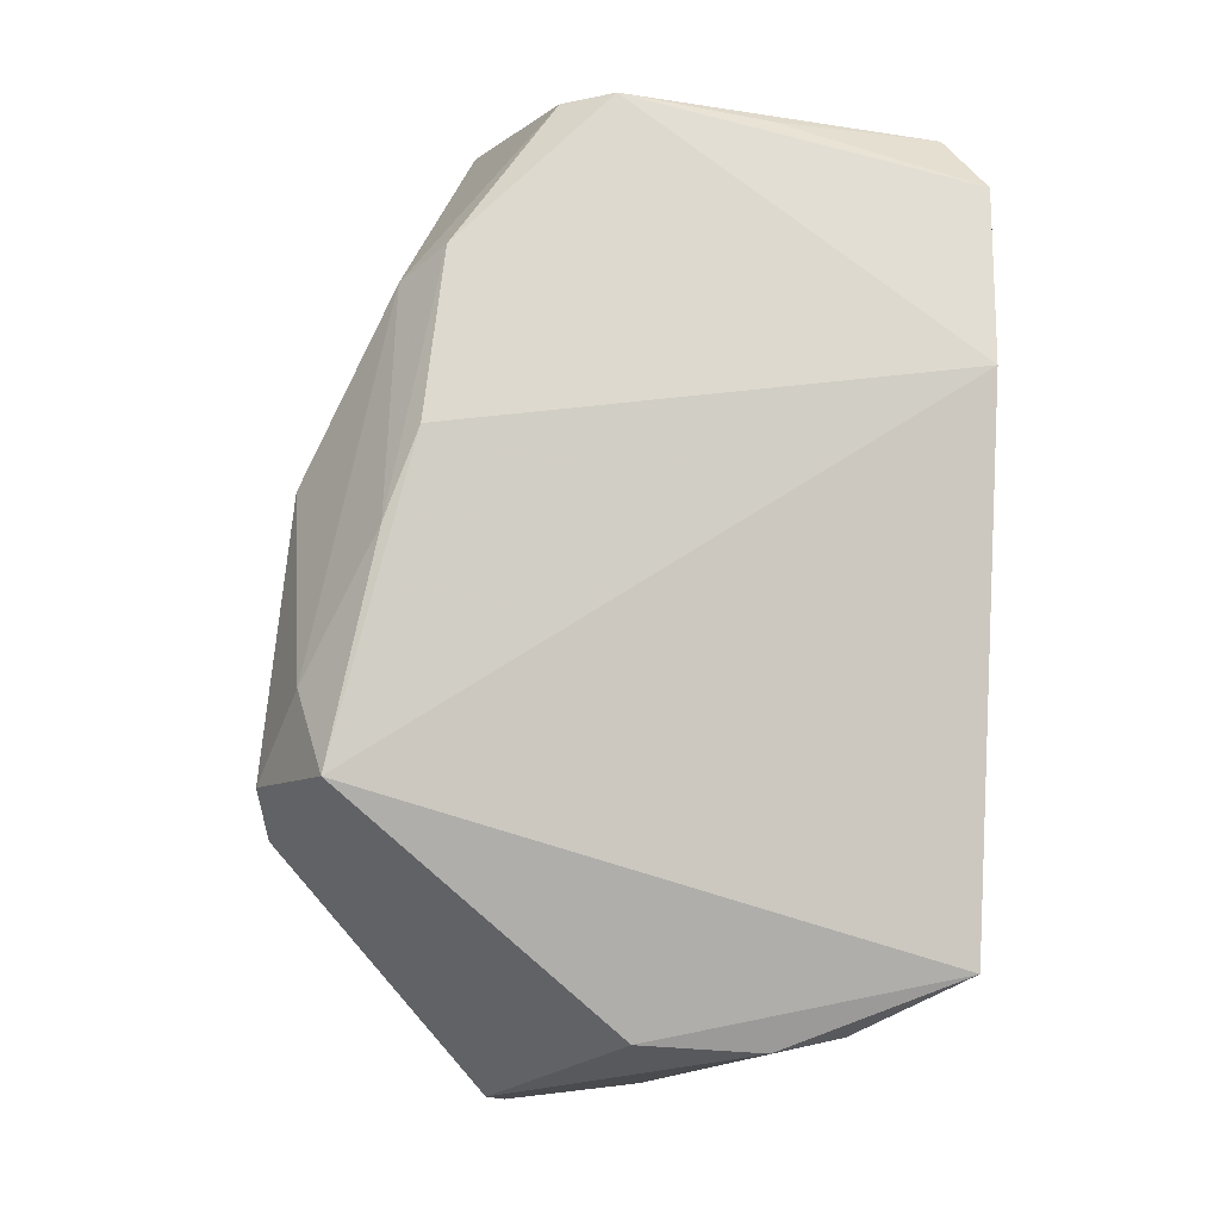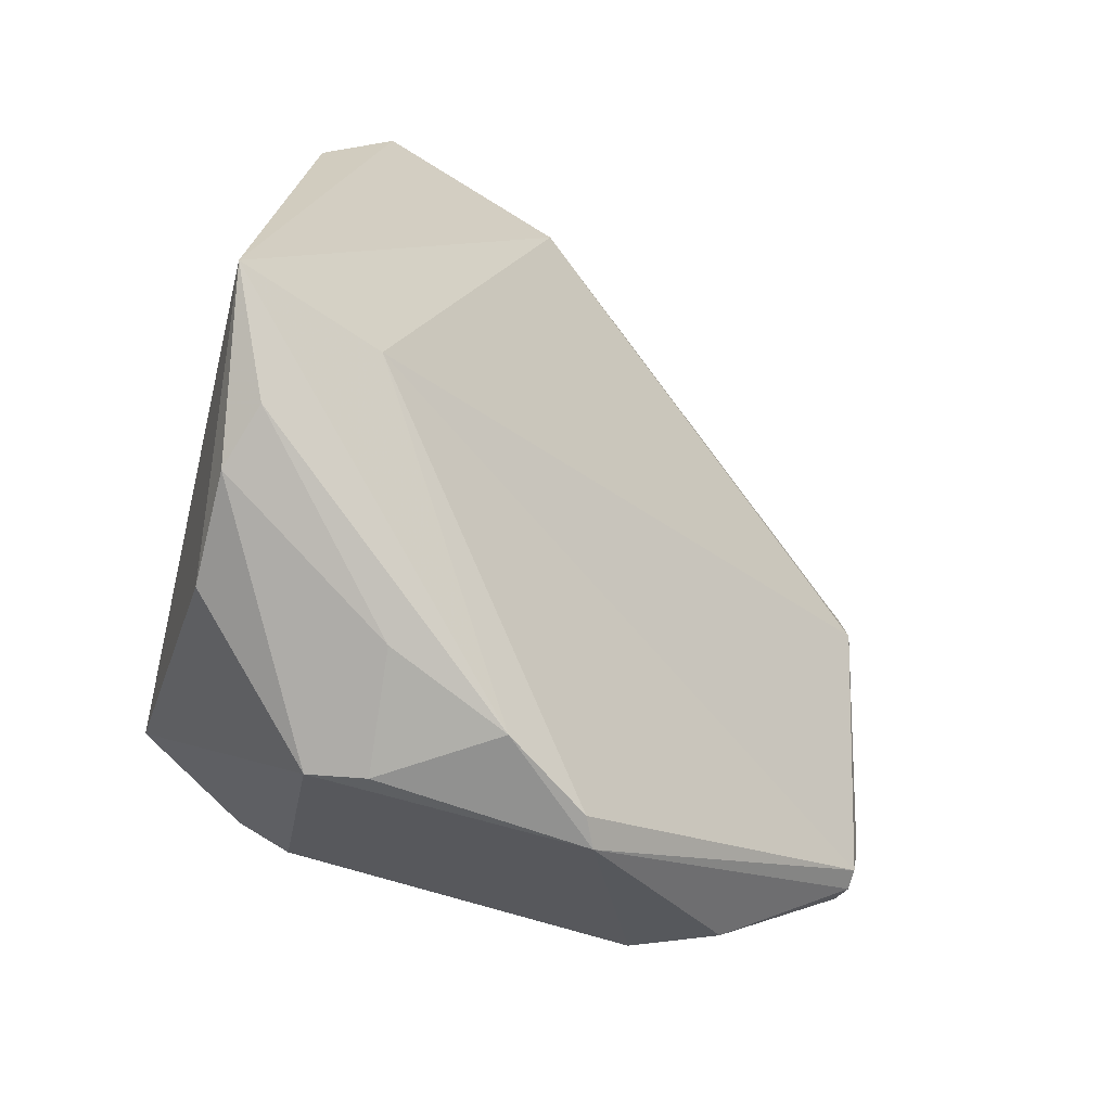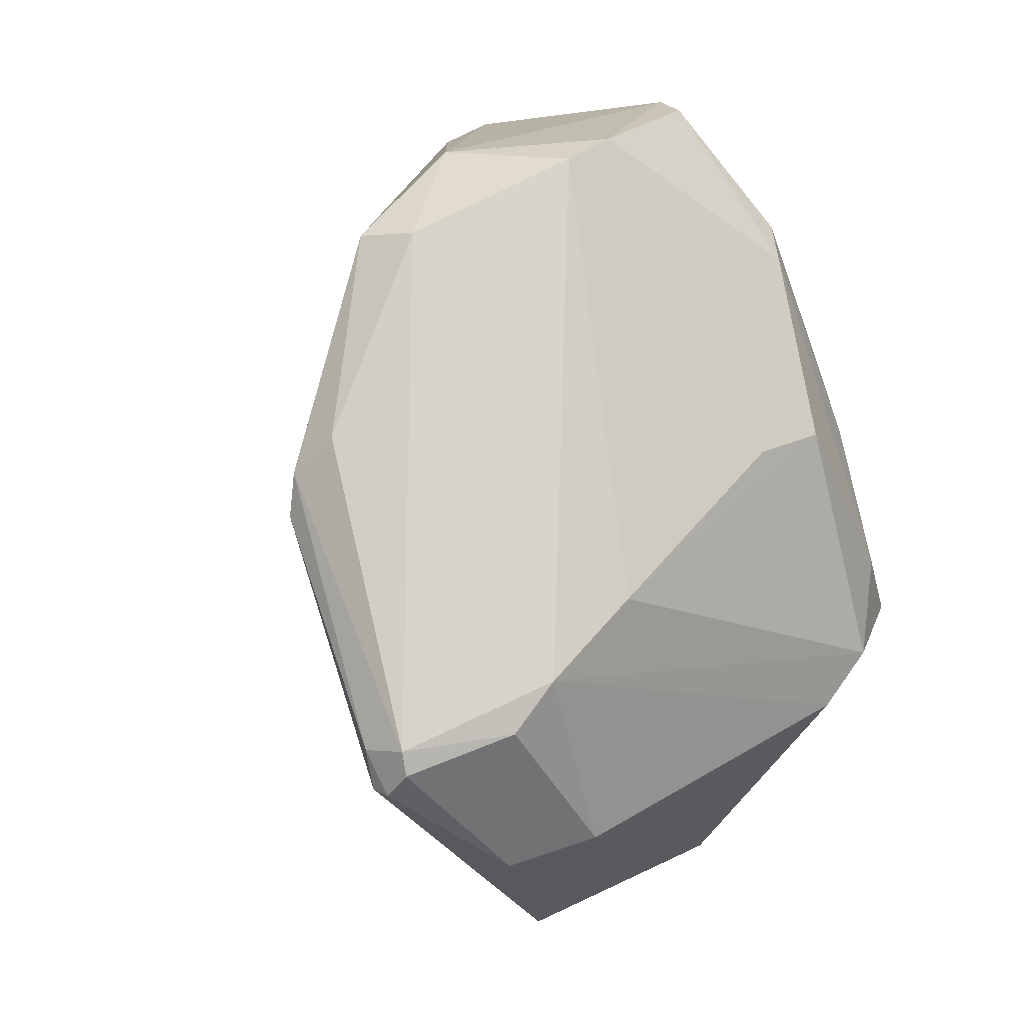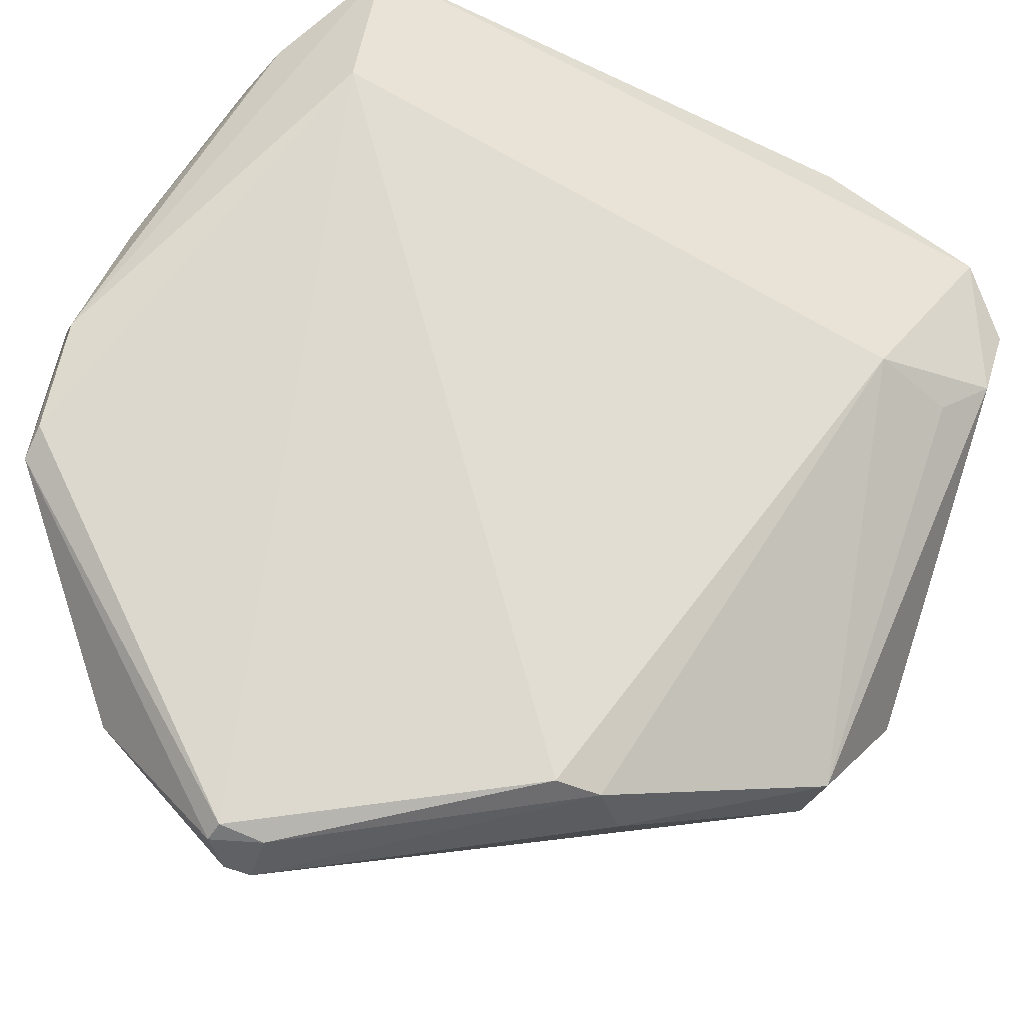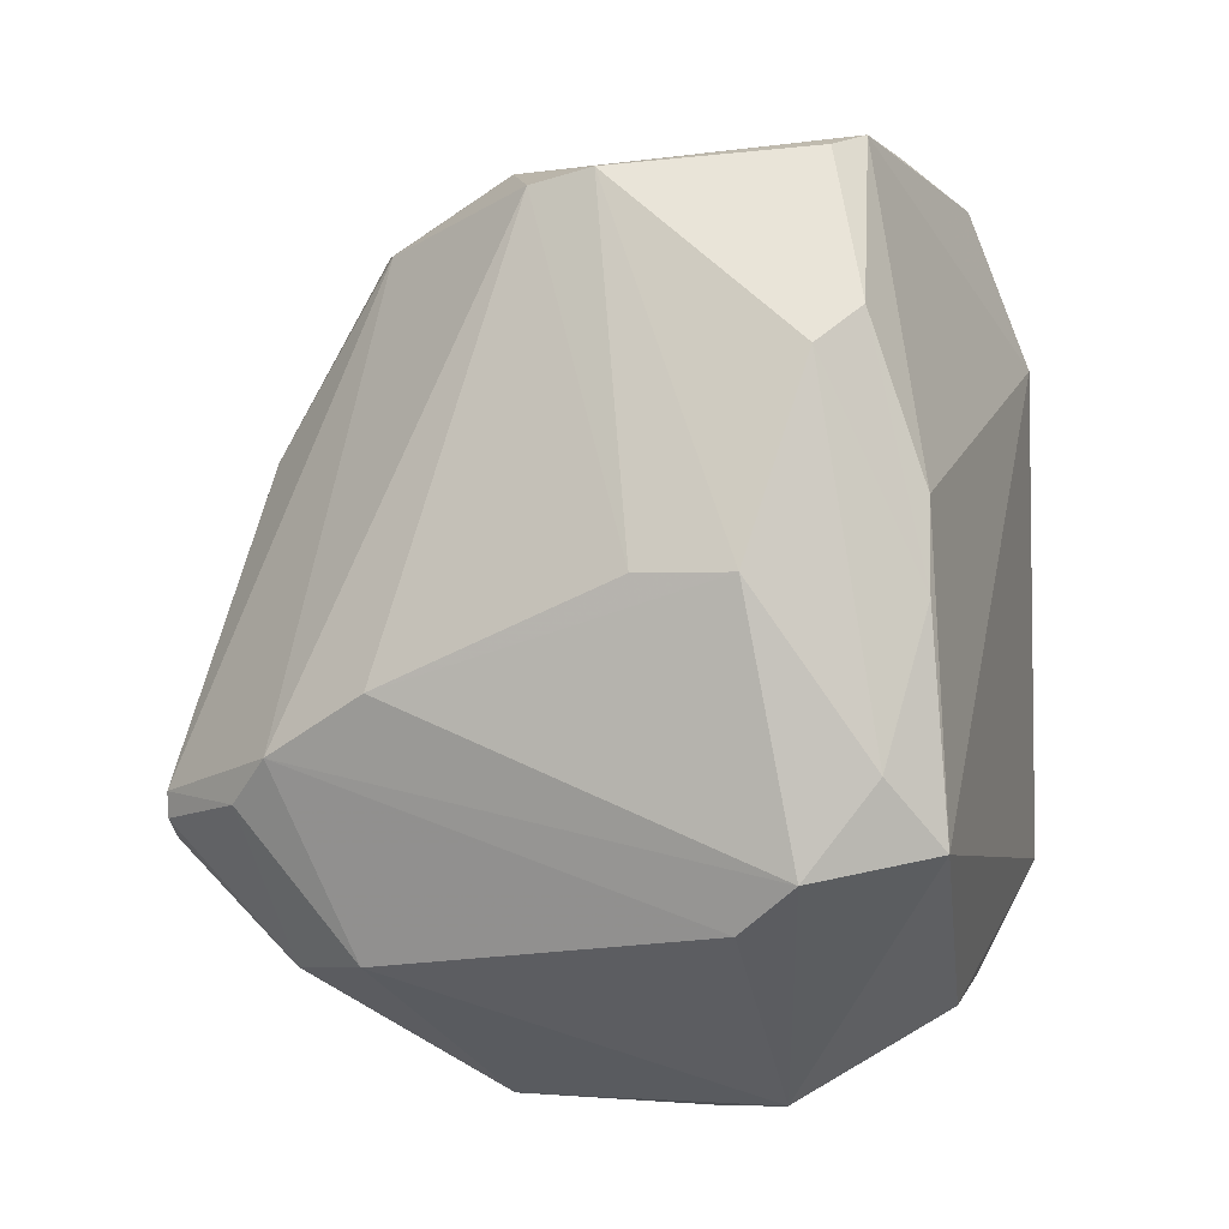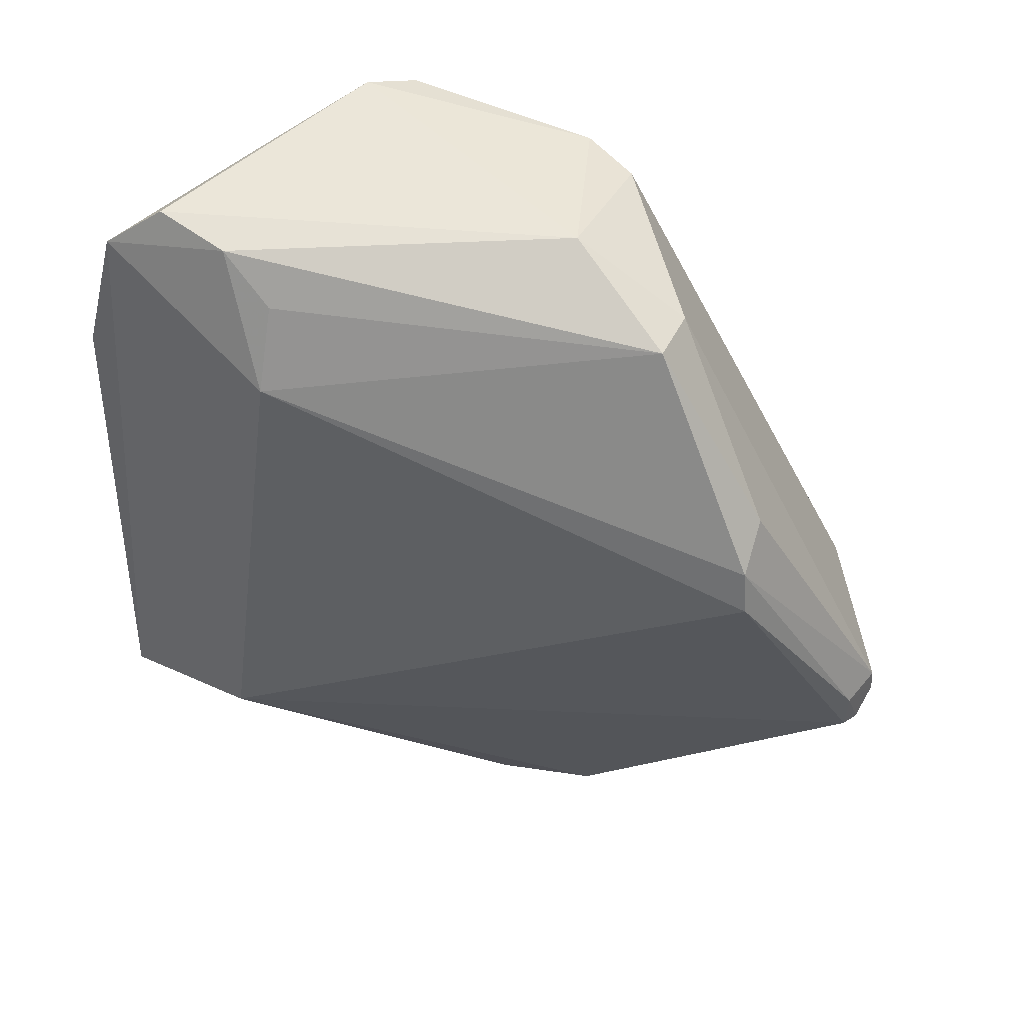
<metadata>
{"format":"obj","ext":"obj","renderer":"f3d","projection":"perspective","resolution":1024,"background":"white","views":[{"elev":0.6,"azim":-2.3,"up":"+Y"},{"elev":-71.2,"azim":74.8,"up":"+Y"},{"elev":13.6,"azim":-133.5,"up":"+Y"},{"elev":-54.6,"azim":62.4,"up":"+Z"},{"elev":12.1,"azim":-73.8,"up":"+Y"},{"elev":39.0,"azim":137.9,"up":"+Y"}]}
</metadata>
<code>
v -0.018 0.03383 0.08105
v -0.01845 0.02168 0.08165
v -0.02603 0.03017 0.0646
v -0.03091 0.02543 0.06399
v -0.03151 0.02565 0.08153
v -0.02744 0.01807 0.0715
v -0.01884 0.03509 0.07468
v -0.02855 0.03913 0.07319
v -0.01959 0.02163 0.0782
v -0.02987 0.02423 0.06396
v -0.03233 0.0223 0.06907
v -0.0283 0.01853 0.07758
v -0.01787 0.03763 0.07944
v -0.02686 0.03699 0.068
v -0.02601 0.01794 0.07361
v -0.02978 0.02523 0.06381
v -0.03123 0.02175 0.06716
v -0.03294 0.02852 0.06951
v -0.02535 0.02018 0.08085
v -0.02818 0.01807 0.07115
v -0.0329 0.02397 0.07743
v -0.02908 0.03646 0.07912
v -0.02701 0.03224 0.06519
v -0.02553 0.03685 0.06744
v -0.02255 0.01998 0.08088
v -0.03037 0.02419 0.06397
v -0.03241 0.02571 0.06624
v -0.02861 0.03871 0.07172
v -0.02789 0.01821 0.07621
v -0.03304 0.02521 0.07876
v -0.03278 0.02691 0.06715
v -0.02553 0.03972 0.07841
v -0.02957 0.03267 0.08062
v -0.03232 0.03139 0.0773
v -0.02606 0.03127 0.06474
v -0.0191 0.03838 0.07614
v -0.02097 0.02022 0.0804
v -0.031 0.02483 0.06403
v -0.0324 0.03126 0.07504
v -0.02545 0.03876 0.07037
v -0.02496 0.0186 0.07654
v -0.02673 0.03957 0.07786
v -0.0301 0.03574 0.07824
v -0.03208 0.02733 0.08023
v -0.01946 0.03715 0.07492
v -0.01866 0.03879 0.07807
v -0.03035 0.03067 0.08082
v -0.02228 0.03912 0.07851
f 5 2 1
f 9 7 2
f 9 3 7
f 10 9 6
f 10 3 9
f 13 1 2
f 13 2 7
f 15 9 2
f 15 6 9
f 16 3 10
f 19 2 5
f 19 5 12
f 20 12 11
f 20 6 15
f 20 11 17
f 20 10 6
f 21 11 12
f 23 4 14
f 24 23 14
f 25 19 12
f 25 2 19
f 26 16 10
f 26 20 17
f 26 10 20
f 27 17 11
f 29 20 15
f 29 12 20
f 29 25 12
f 30 21 12
f 30 12 5
f 31 11 21
f 31 27 11
f 31 18 28
f 31 4 27
f 31 28 14
f 31 14 4
f 31 30 18
f 31 21 30
f 32 1 13
f 33 5 1
f 33 32 22
f 33 1 32
f 34 18 30
f 35 16 4
f 35 4 23
f 35 3 16
f 35 23 24
f 35 24 7
f 35 7 3
f 36 13 7
f 37 15 2
f 37 2 25
f 38 26 17
f 38 17 27
f 38 27 4
f 38 4 16
f 38 16 26
f 39 28 18
f 39 8 28
f 39 34 8
f 39 18 34
f 40 24 14
f 40 14 28
f 40 36 24
f 40 28 8
f 40 8 32
f 41 29 15
f 41 25 29
f 41 37 25
f 41 15 37
f 42 32 8
f 42 22 32
f 43 8 34
f 43 42 8
f 43 22 42
f 44 34 30
f 44 30 5
f 44 43 34
f 45 36 7
f 45 7 24
f 45 24 36
f 46 13 36
f 46 40 32
f 46 36 40
f 47 33 22
f 47 22 43
f 47 43 44
f 47 44 5
f 47 5 33
f 48 46 32
f 48 32 13
f 48 13 46

</code>
